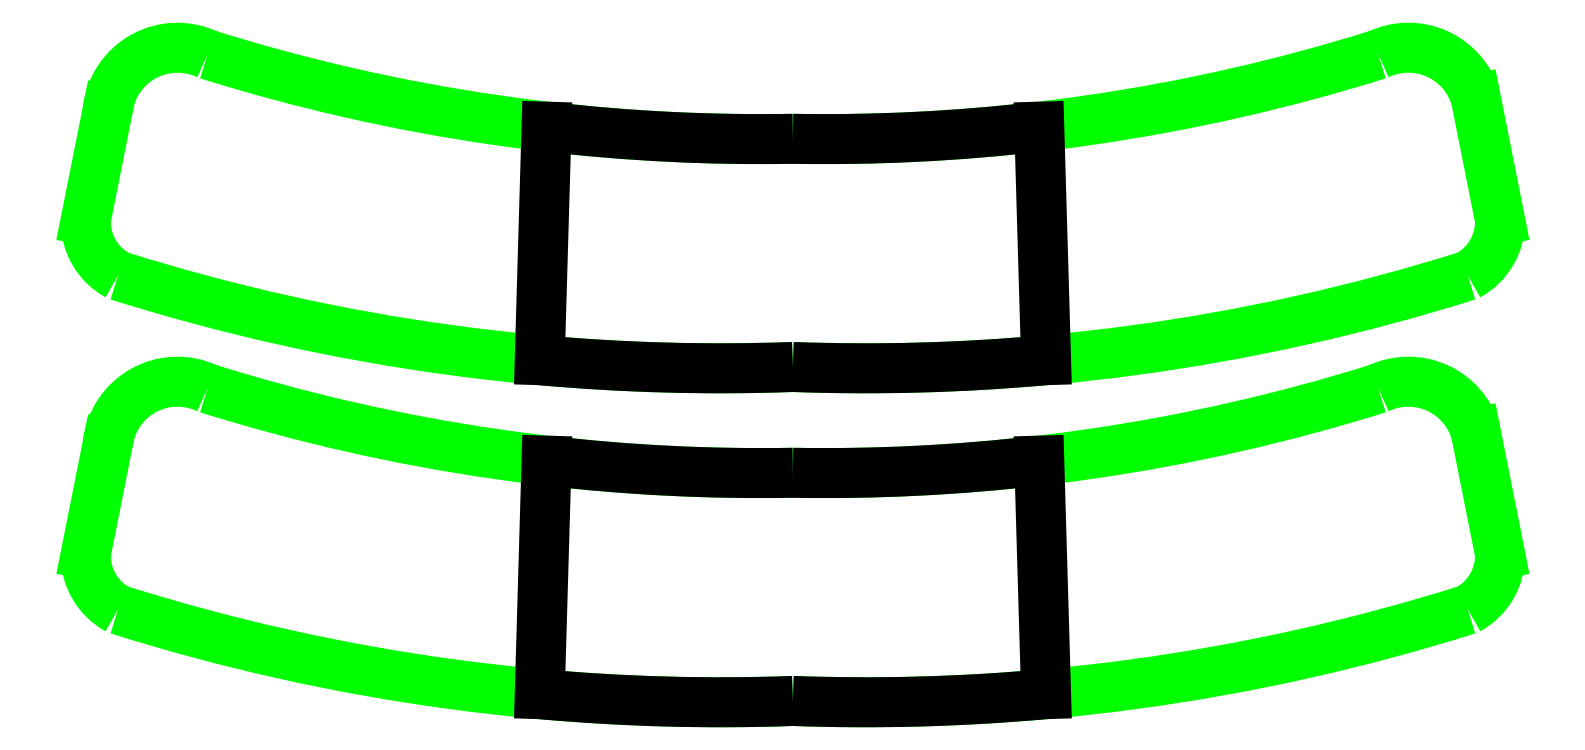
<metadata>
{"format":"dxf","ext":"dxf","renderer":"ezdxf+matplotlib","layout":"modelspace","background":"white","min_lineweight":24,"dpi":150}
</metadata>
<code>
0
SECTION
2
ENTITIES
0
ARC
8
HandSchutz
10
-11.96
20
329.7
30
0
40
329.9
50
252.5
51
272.1
0
ARC
8
HandSchutz
10
-5.302
20
342.4
30
0
40
304.8
50
252.6
51
271
0
ARC
8
HandSchutz
10
11.96
20
329.7
30
0
40
329.9
50
267.9
51
287.5
0
ARC
8
HandSchutz
10
5.302
20
342.4
30
0
40
304.8
50
269
51
287.4
0
ARC
8
HandSchutz
10
101.4
20
41.02
30
0
40
11.56
50
15.9
51
115.4
0
ARC
8
HandSchutz
10
-106.3
20
23.96
30
0
40
10.13
50
178.9
51
241.6
0
ARC
8
HandSchutz
10
-101.4
20
41.02
30
0
40
11.56
50
64.63
51
173.4
0
LINE
8
HandSchutz
10
-116.5
20
24.16
30
0
11
-112.8
21
42.35
31
0
0
LINE
8
HandSchutz
10
116.5
20
24.16
30
0
11
112.5
21
44.19
31
0
0
ARC
8
HandSchutz
10
106.3
20
23.96
30
0
40
10.13
50
298.4
51
1.124
0
LINE
8
HandschutPocket
10
-41.69
20
1.126
30
0
11
-40.57
21
39.58
31
0
0
LINE
8
HandschutPocket
10
41.69
20
1.126
30
0
11
40.57
21
39.58
31
0
0
ARC
8
HandschutPocket
10
-5.302
20
342.4
30
0
40
304.8
50
263.4
51
271
0
ARC
8
HandschutPocket
10
-11.96
20
329.7
30
0
40
329.9
50
264.8
51
272.1
0
ARC
8
HandschutPocket
10
11.96
20
329.7
30
0
40
329.9
50
267.9
51
275.2
0
ARC
8
HandschutPocket
10
5.302
20
342.4
30
0
40
304.8
50
269
51
276.6
0
ARC
8
HandSchutz
10
-11.96
20
384.7
30
0
40
329.9
50
252.5
51
272.1
0
ARC
8
HandSchutz
10
-5.302
20
397.4
30
0
40
304.8
50
252.6
51
271
0
ARC
8
HandSchutz
10
11.96
20
384.7
30
0
40
329.9
50
267.9
51
287.5
0
ARC
8
HandSchutz
10
5.302
20
397.4
30
0
40
304.8
50
269
51
287.4
0
ARC
8
HandSchutz
10
101.4
20
96.02
30
0
40
11.56
50
15.9
51
115.4
0
ARC
8
HandSchutz
10
-106.3
20
78.96
30
0
40
10.13
50
178.9
51
241.6
0
ARC
8
HandSchutz
10
-101.4
20
96.02
30
0
40
11.56
50
64.63
51
173.4
0
LINE
8
HandSchutz
10
-116.5
20
79.16
30
0
11
-112.8
21
97.35
31
0
0
LINE
8
HandSchutz
10
116.5
20
79.16
30
0
11
112.5
21
99.19
31
0
0
ARC
8
HandSchutz
10
106.3
20
78.96
30
0
40
10.13
50
298.4
51
1.124
0
LINE
8
HandschutPocket
10
-41.69
20
56.13
30
0
11
-40.57
21
94.58
31
0
0
LINE
8
HandschutPocket
10
41.69
20
56.13
30
0
11
40.57
21
94.58
31
0
0
ARC
8
HandschutPocket
10
-5.302
20
397.4
30
0
40
304.8
50
263.4
51
271
0
ARC
8
HandschutPocket
10
-11.96
20
384.7
30
0
40
329.9
50
264.8
51
272.1
0
ARC
8
HandschutPocket
10
11.96
20
384.7
30
0
40
329.9
50
267.9
51
275.2
0
ARC
8
HandschutPocket
10
5.302
20
397.4
30
0
40
304.8
50
269
51
276.6
0
ENDSEC
0
EOF

</code>
